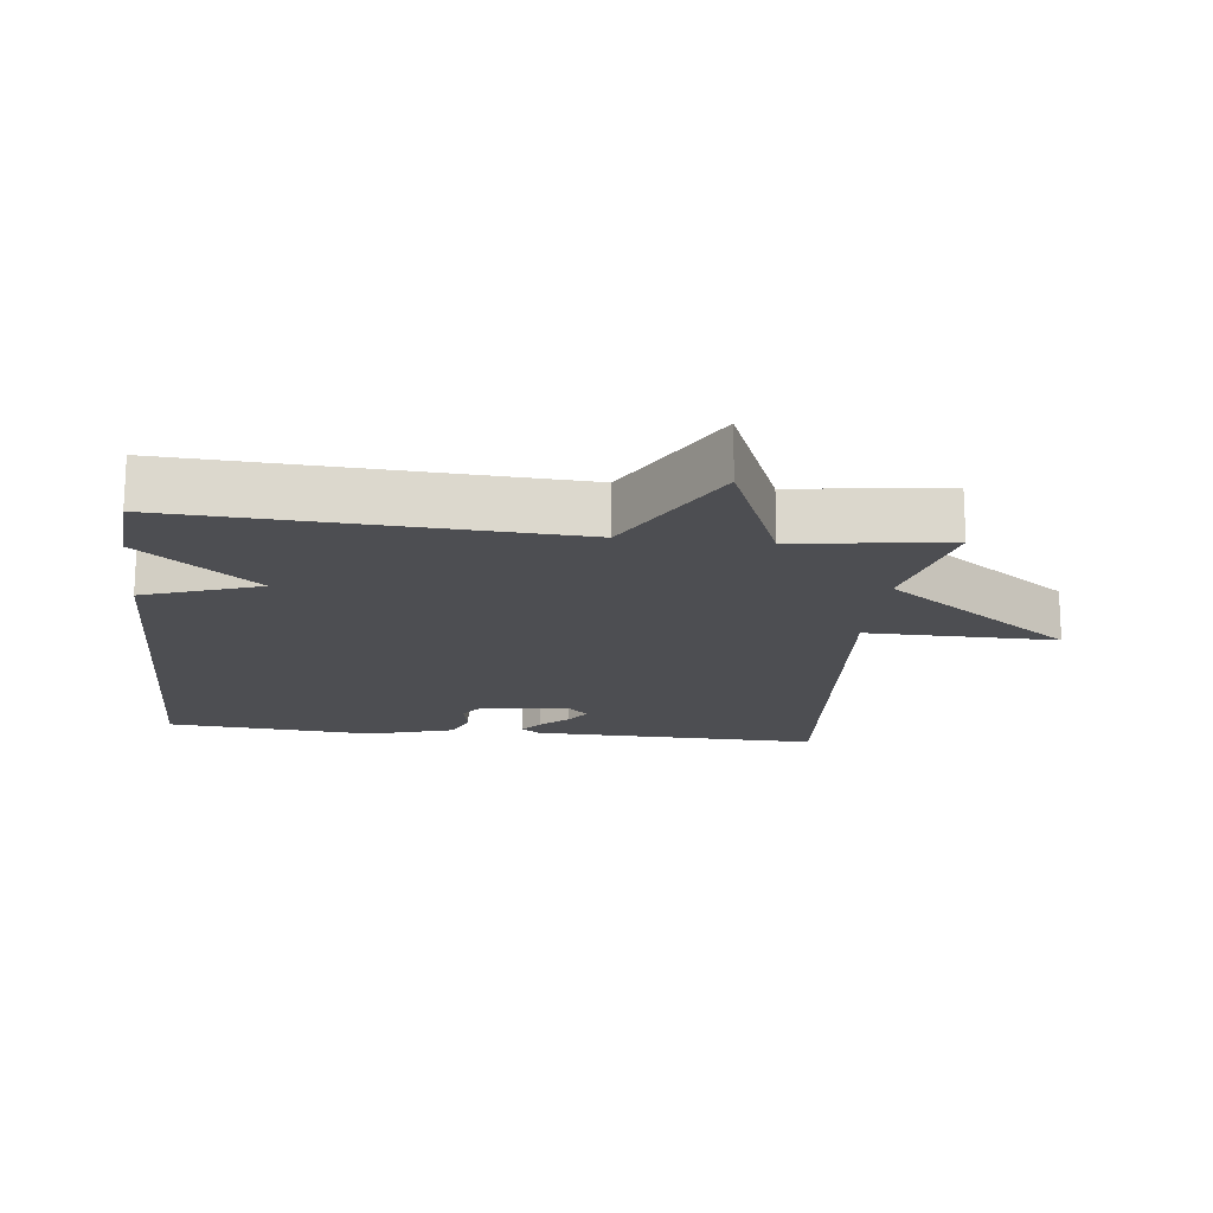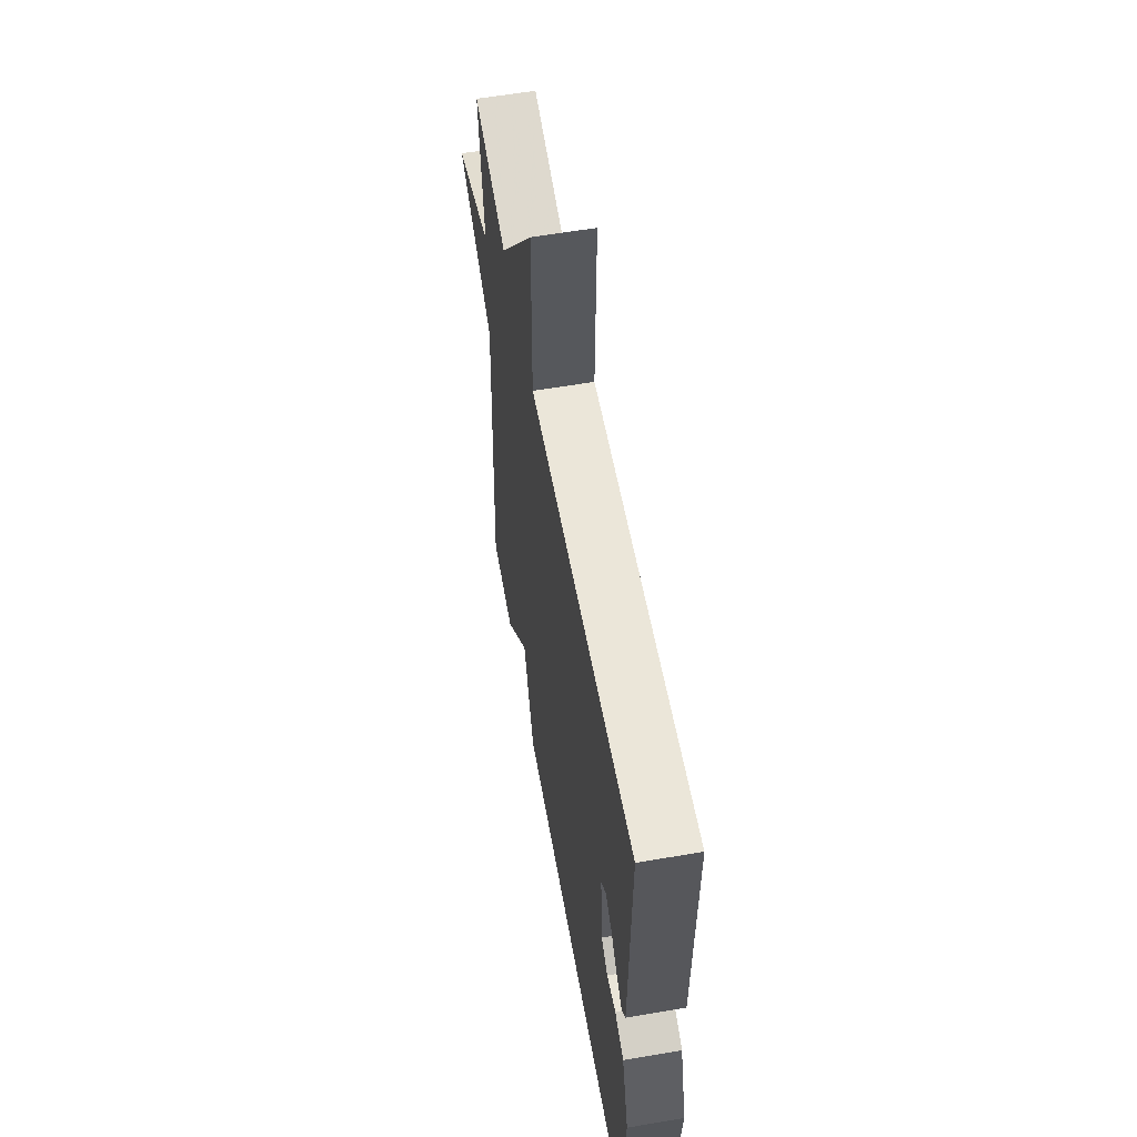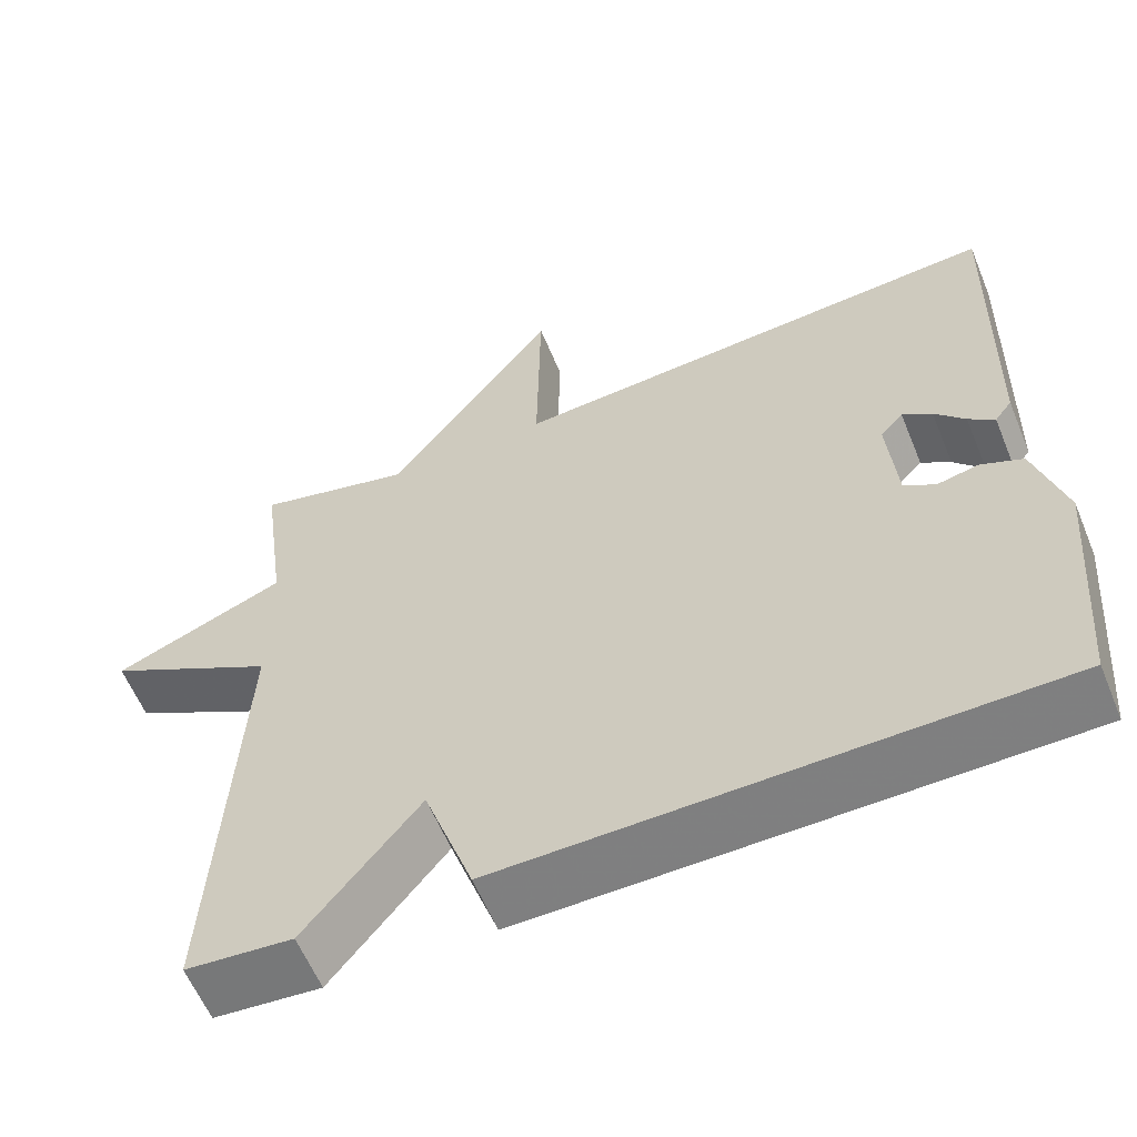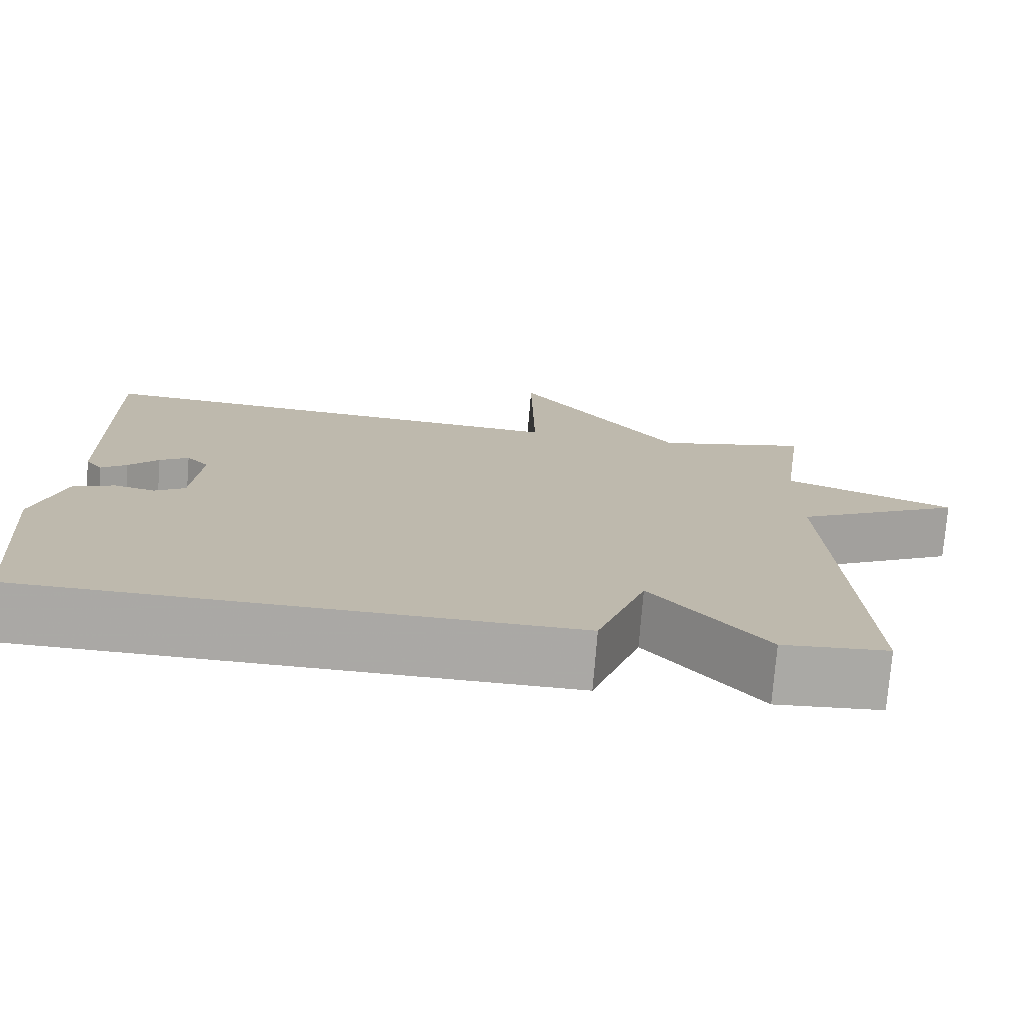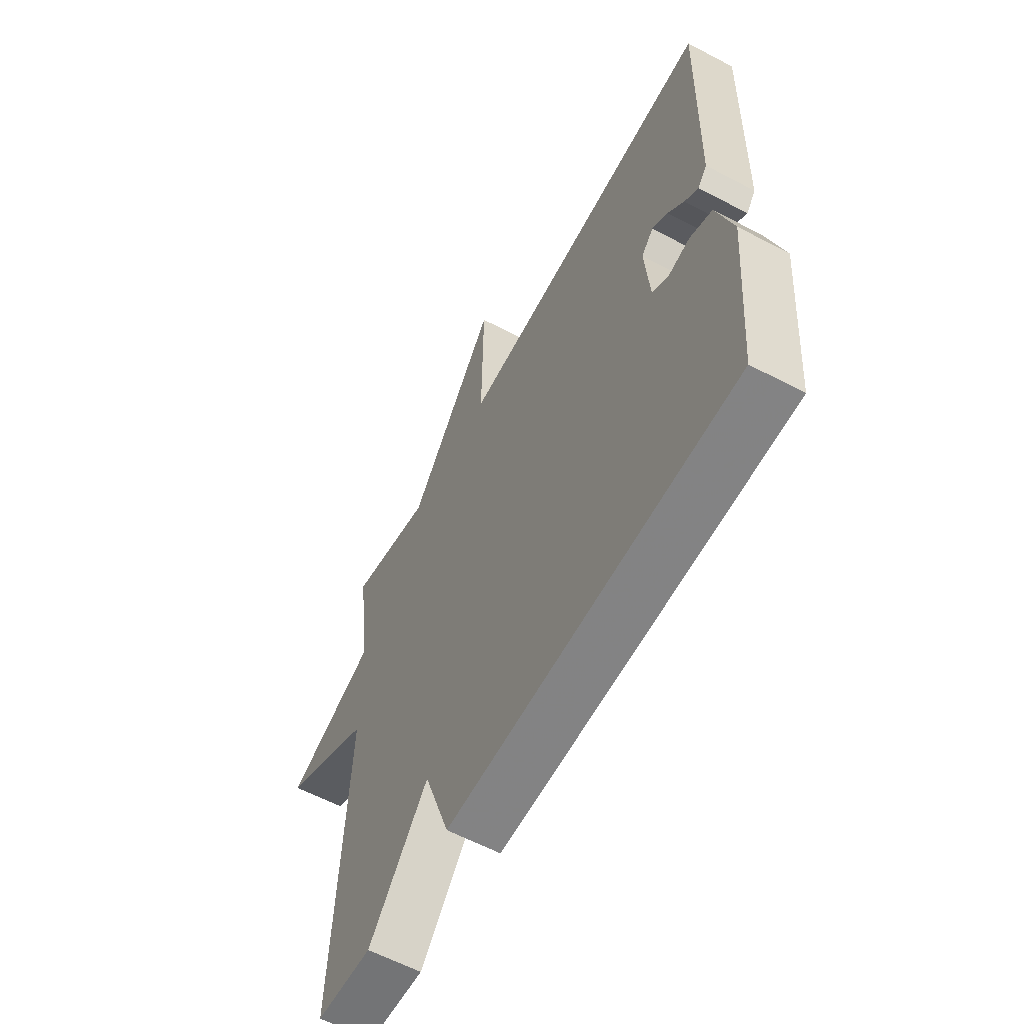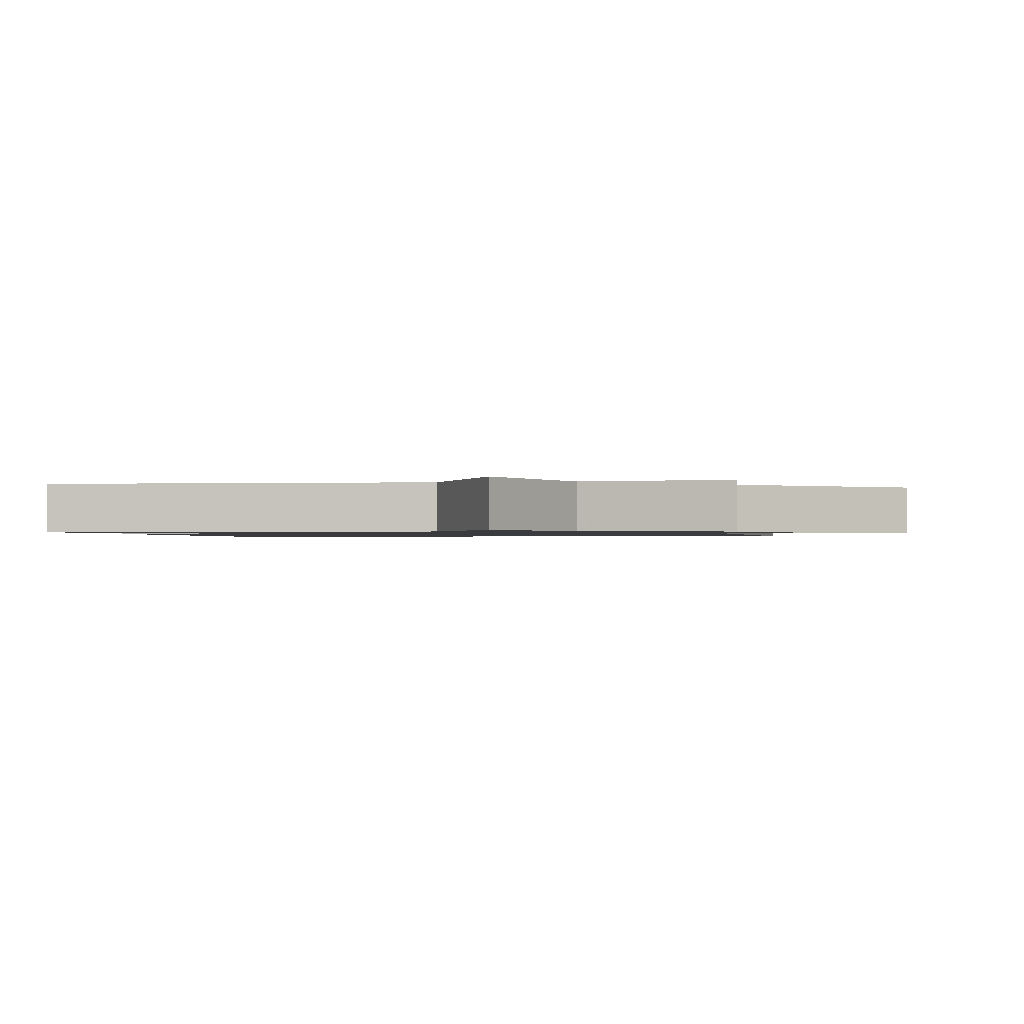
<metadata>
{"format":"obj","ext":"obj","renderer":"f3d","projection":"perspective","resolution":1024,"background":"white","views":[{"elev":-17.1,"azim":-96.5,"up":"+Y"},{"elev":58.8,"azim":80.0,"up":"+Z"},{"elev":-59.5,"azim":22.3,"up":"+Z"},{"elev":-75.3,"azim":175.4,"up":"+Z"},{"elev":-60.3,"azim":61.6,"up":"+Z"},{"elev":-1.1,"azim":-80.0,"up":"+Y"}]}
</metadata>
<code>
v -0.5 0.07 0.5
v -0.309 0.07 0.454
v -0.105 0.07 0.735
v -0.109 0.07 0.454
v 0.5 0.07 0.5
v 0.49 0.07 0.071
v 0.469 0.07 0.043
v 0.437 0.07 0.068
v 0.4 0.07 0.109
v 0.364 0.07 0.133
v 0.336 0.07 0.103
v 0.347 0.07 -0.029
v 0.385 0.07 -0.054
v 0.436 0.07 -0.043
v 0.488 0.07 -0.065
v 0.525 0.07 -0.192
v 0.5 0.07 -0.5
v -0.17 0.07 -0.51
v -0.23 0.07 -0.337
v -0.37 0.07 -0.51
v -0.5 0.07 -0.5
v -0.47 0.07 0.074
v -0.68 0.07 0.188
v -0.47 0.07 0.274
v -0.5 0 0.5
v -0.309 0 0.454
v -0.105 0 0.735
v -0.109 0 0.454
v 0.5 0 0.5
v 0.49 0 0.071
v 0.469 0 0.043
v 0.437 0 0.068
v 0.4 0 0.109
v 0.364 0 0.133
v 0.336 0 0.103
v 0.347 0 -0.029
v 0.385 0 -0.054
v 0.436 0 -0.043
v 0.488 0 -0.065
v 0.525 0 -0.192
v 0.5 0 -0.5
v -0.17 0 -0.51
v -0.23 0 -0.337
v -0.37 0 -0.51
v -0.5 0 -0.5
v -0.47 0 0.074
v -0.68 0 0.188
v -0.47 0 0.274
f 22 23 24
f 19 20 21 22
f 19 22 24
f 17 18 19
f 16 17 19
f 15 16 19
f 14 15 19
f 13 14 19
f 19 24 1
f 13 19 1
f 12 13 1
f 7 8 9
f 6 7 9
f 5 6 9
f 4 5 9 10
f 2 3 4
f 2 4 10 11
f 1 2 11 12
f 48 47 46
f 46 45 44 43
f 48 46 43
f 43 42 41
f 43 41 40
f 43 40 39
f 43 39 38
f 43 38 37
f 25 48 43
f 25 43 37
f 25 37 36
f 33 32 31
f 33 31 30
f 33 30 29
f 34 33 29 28
f 28 27 26
f 35 34 28 26
f 36 35 26 25
f 1 25 26 2
f 2 26 27 3
f 3 27 28 4
f 4 28 29 5
f 5 29 30 6
f 6 30 31 7
f 7 31 32 8
f 8 32 33 9
f 9 33 34 10
f 10 34 35 11
f 11 35 36 12
f 12 36 37 13
f 13 37 38 14
f 14 38 39 15
f 15 39 40 16
f 16 40 41 17
f 17 41 42 18
f 18 42 43 19
f 19 43 44 20
f 20 44 45 21
f 21 45 46 22
f 22 46 47 23
f 23 47 48 24
f 24 48 25 1

</code>
